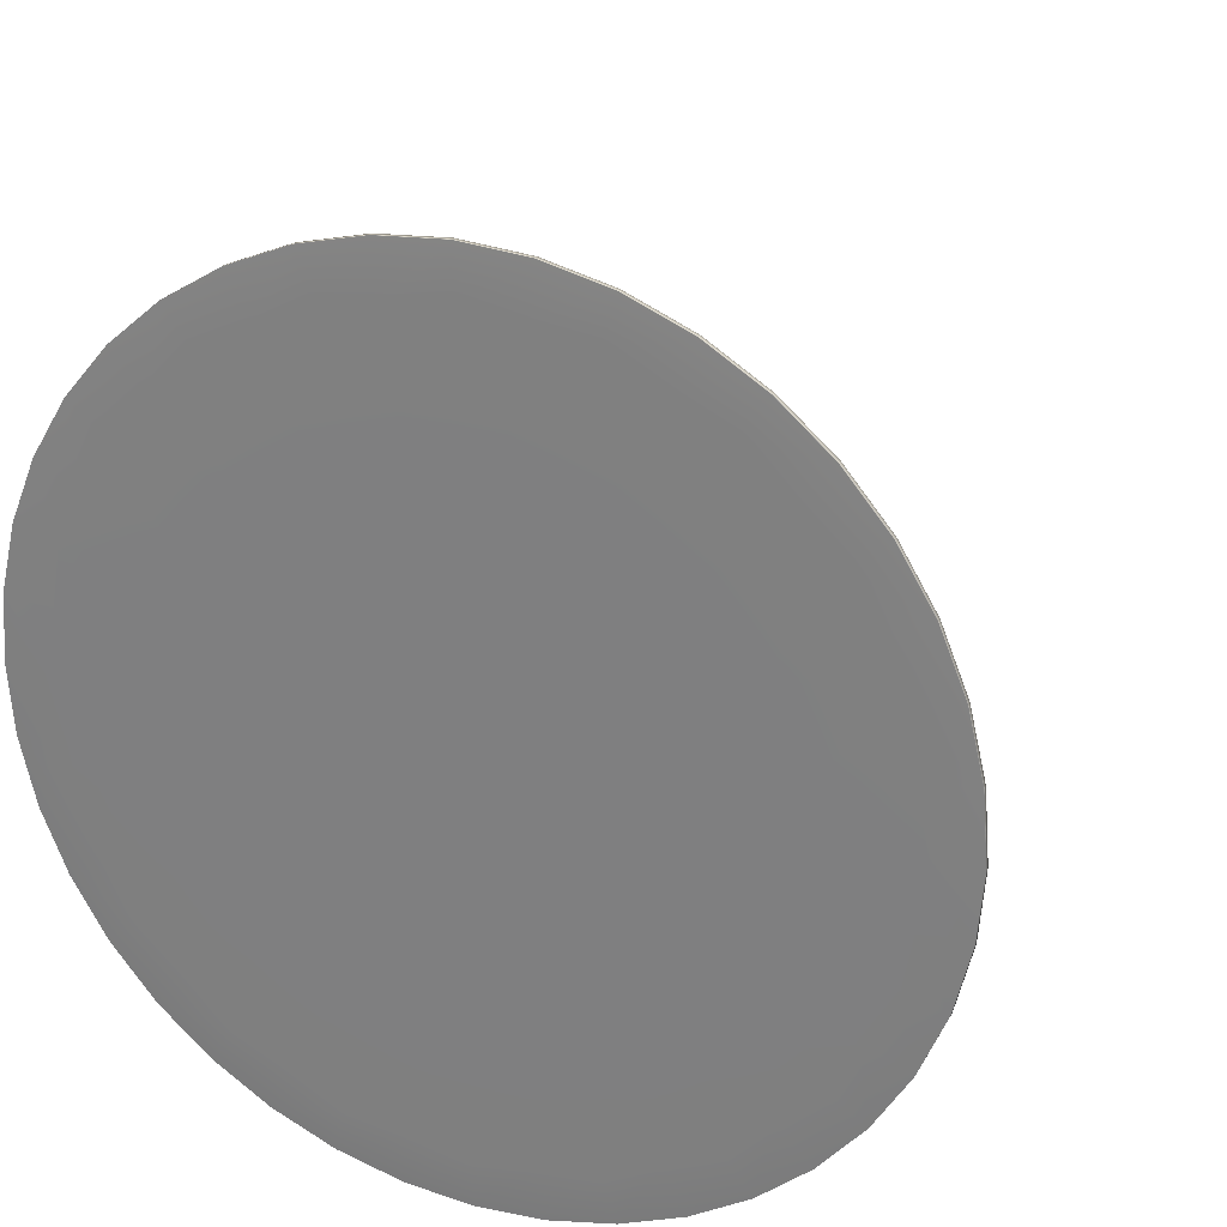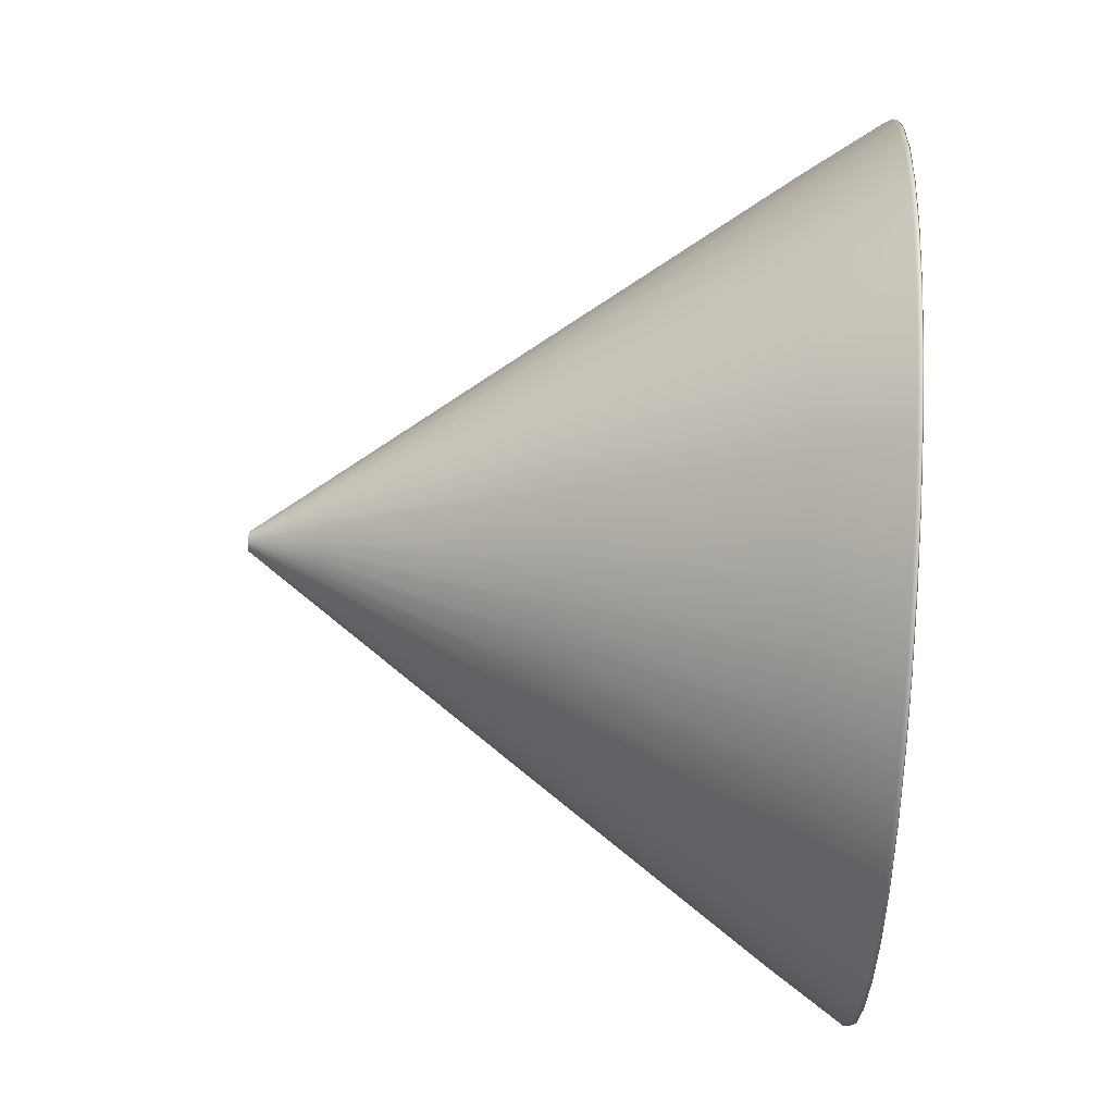
<metadata>
{"format":"obj","ext":"obj","renderer":"f3d","projection":"perspective","resolution":1024,"background":"white","views":[{"elev":25.3,"azim":23.6,"up":"+Z"},{"elev":73.7,"azim":-87.0,"up":"+Z"}]}
</metadata>
<code>
g default
v 0.643 2.385 -0.2089
v 0.547 2.385 -0.3974
v 0.3974 2.385 -0.547
v 0.2089 2.385 -0.643
v -0 2.385 -0.6761
v -0.2089 2.385 -0.643
v -0.3974 2.385 -0.547
v -0.547 2.385 -0.3974
v -0.643 2.385 -0.2089
v -0.6761 2.385 -0
v -0.643 2.385 0.2089
v -0.547 2.385 0.3974
v -0.3974 2.385 0.547
v -0.2089 2.385 0.643
v -0 2.385 0.6761
v 0.2089 2.385 0.643
v 0.3974 2.385 0.547
v 0.547 2.385 0.3974
v 0.643 2.385 0.2089
v 0.6761 2.385 -0
v 0.01431 3.427 -0.004652
v 0.01218 3.427 -0.008848
v 0.008848 3.427 -0.01218
v 0.004651 3.427 -0.01432
v -0 3.427 -0.01505
v -0.004652 3.427 -0.01432
v -0.008848 3.427 -0.01218
v -0.01218 3.427 -0.008848
v -0.01432 3.427 -0.004652
v -0.01505 3.427 -0
v -0.01432 3.427 0.004651
v -0.01218 3.427 0.008847
v -0.008848 3.427 0.01218
v -0.004652 3.427 0.01431
v -0 3.427 0.01505
v 0.004651 3.427 0.01431
v 0.008848 3.427 0.01218
v 0.01218 3.427 0.008847
v 0.01431 3.427 0.004651
v 0.01505 3.427 -0
v -0 2.385 -0
v -0 3.427 -0
v 0.1091 3.299 -0
v 0.1037 3.299 0.0337
v 0.08824 3.299 0.06411
v 0.06411 3.299 0.08824
v 0.0337 3.299 0.1037
v -0 3.299 0.1091
v -0.0337 3.299 0.1037
v -0.06411 3.299 0.08824
v -0.08824 3.299 0.06411
v -0.1037 3.299 0.0337
v -0.1091 3.299 -0
v -0.1037 3.299 -0.0337
v -0.08824 3.299 -0.06411
v -0.06411 3.299 -0.08824
v -0.0337 3.299 -0.1037
v -0 3.299 -0.1091
v 0.0337 3.299 -0.1037
v 0.06411 3.299 -0.08824
v 0.08824 3.299 -0.06411
v 0.1037 3.299 -0.0337
v 0.6626 2.528 -0
v 0.6302 2.528 0.2048
v 0.5361 2.528 0.3895
v 0.3895 2.528 0.5361
v 0.2048 2.528 0.6302
v -0 2.528 0.6626
v -0.2048 2.528 0.6302
v -0.3895 2.528 0.5361
v -0.5361 2.528 0.3895
v -0.6302 2.528 0.2048
v -0.6626 2.528 -0
v -0.6302 2.528 -0.2048
v -0.5361 2.528 -0.3895
v -0.3895 2.528 -0.5361
v -0.2048 2.528 -0.6302
v -0 2.528 -0.6626
v 0.2048 2.528 -0.6302
v 0.3895 2.528 -0.5361
v 0.5361 2.528 -0.3895
v 0.6302 2.528 -0.2048
v 0.718 2.388 0.2333
v 0.6107 2.388 0.4437
v 0.4437 2.388 0.6107
v 0.2333 2.388 0.718
v -0 2.388 0.7549
v -0.2333 2.388 0.718
v -0.4437 2.388 0.6107
v -0.6107 2.388 0.4437
v -0.718 2.388 0.2333
v -0.7549 2.388 -0
v -0.718 2.388 -0.2333
v -0.6107 2.388 -0.4437
v -0.4437 2.388 -0.6107
v -0.2333 2.388 -0.718
v -0 2.388 -0.7549
v 0.2333 2.388 -0.718
v 0.4437 2.388 -0.6107
v 0.6107 2.388 -0.4437
v 0.718 2.388 -0.2333
v 0.7549 2.388 -0
v 0.4437 2.394 0.6107
v 0.2333 2.394 0.718
v -0 2.394 0.7549
v -0.2333 2.394 0.718
v -0.4437 2.394 0.6107
v -0.6107 2.394 0.4437
v -0.718 2.394 0.2333
v -0.7549 2.394 -0
v -0.718 2.394 -0.2333
v -0.6107 2.394 -0.4437
v -0.4437 2.394 -0.6107
v -0.2333 2.394 -0.718
v -0 2.394 -0.7549
v 0.2333 2.394 -0.718
v 0.4437 2.394 -0.6107
v 0.6107 2.394 -0.4437
v 0.718 2.394 -0.2333
v 0.7549 2.394 -0
v 0.5919 2.385 -0.3016
v 0.718 2.385 -0.2333
v 0.6107 2.385 -0.4437
v 0.6726 2.388 -0.3427
v 0.4697 2.385 -0.4697
v 0.4437 2.385 -0.6107
v 0.5338 2.388 -0.5338
v 0.3016 2.385 -0.5919
v 0.2333 2.385 -0.718
v 0.3427 2.388 -0.6726
v 0.1039 2.385 -0.6561
v -0 2.385 -0.7549
v 0.1181 2.388 -0.7456
v -0.1039 2.385 -0.6561
v -0.2333 2.385 -0.718
v -0.1181 2.388 -0.7456
v -0.3016 2.385 -0.5919
v -0.4437 2.385 -0.6107
v -0.3427 2.388 -0.6726
v -0.4697 2.385 -0.4697
v -0.6107 2.385 -0.4437
v -0.5338 2.388 -0.5338
v -0.5919 2.385 -0.3016
v -0.718 2.385 -0.2333
v -0.6726 2.388 -0.3427
v -0.6561 2.385 -0.1039
v -0.7549 2.385 -0
v -0.7456 2.388 -0.1181
v -0.6561 2.385 0.1039
v -0.718 2.385 0.2333
v -0.7456 2.388 0.1181
v -0.5919 2.385 0.3016
v -0.6107 2.385 0.4437
v -0.6726 2.388 0.3427
v -0.4697 2.385 0.4697
v -0.4437 2.385 0.6107
v -0.5338 2.388 0.5338
v -0.3016 2.385 0.5919
v -0.2333 2.385 0.718
v -0.3427 2.388 0.6726
v -0.1039 2.385 0.6561
v -0 2.385 0.7549
v -0.1181 2.388 0.7456
v 0.1039 2.385 0.6561
v 0.2333 2.385 0.718
v 0.1181 2.388 0.7456
v 0.3016 2.385 0.5919
v 0.4437 2.385 0.6107
v 0.3427 2.388 0.6726
v 0.4697 2.385 0.4697
v 0.6107 2.385 0.4437
v 0.5338 2.388 0.5338
v 0.5919 2.385 0.3016
v 0.718 2.385 0.2333
v 0.6726 2.388 0.3427
v 0.6561 2.385 0.1039
v 0.7549 2.385 -0
v 0.7456 2.388 0.1181
v 0.6561 2.385 -0.1039
v 0.7456 2.388 -0.1181
v 0.3965 2.385 -0.2881
v 0.4662 2.385 -0.1515
v 0.2881 2.385 -0.3965
v 0.1515 2.385 -0.4662
v -0 2.385 -0.4901
v -0.1515 2.385 -0.4662
v -0.2881 2.385 -0.3965
v -0.3965 2.385 -0.2881
v -0.4662 2.385 -0.1515
v -0.4901 2.385 -0
v -0.4662 2.385 0.1515
v -0.3965 2.385 0.2881
v -0.2881 2.385 0.3965
v -0.1515 2.385 0.4662
v -0 2.385 0.4901
v 0.1515 2.385 0.4662
v 0.2881 2.385 0.3965
v 0.3965 2.385 0.2881
v 0.4662 2.385 0.1515
v 0.4901 2.385 -0
v 0.01318 3.427 -0.006714
v 0.01038 3.427 -0.003372
v 0.008828 3.427 -0.006415
v 0.01046 3.427 -0.01046
v 0.006414 3.427 -0.008829
v 0.006714 3.427 -0.01318
v 0.003372 3.427 -0.01038
v 0.002313 3.427 -0.01461
v -0 3.427 -0.01091
v -0.002314 3.427 -0.01461
v -0.003372 3.427 -0.01038
v -0.006714 3.427 -0.01318
v -0.006414 3.427 -0.008829
v -0.01046 3.427 -0.01046
v -0.008829 3.427 -0.006415
v -0.01318 3.427 -0.006714
v -0.01038 3.427 -0.003372
v -0.01461 3.427 -0.002314
v -0.01091 3.427 -0
v -0.01461 3.427 0.002313
v -0.01038 3.427 0.003372
v -0.01318 3.427 0.006714
v -0.008829 3.427 0.006414
v -0.01046 3.427 0.01046
v -0.006414 3.427 0.008828
v -0.006714 3.427 0.01318
v -0.003372 3.427 0.01038
v -0.002314 3.427 0.01461
v -0 3.427 0.01091
v 0.002313 3.427 0.01461
v 0.003372 3.427 0.01038
v 0.006714 3.427 0.01318
v 0.006414 3.427 0.008828
v 0.01046 3.427 0.01046
v 0.008828 3.427 0.006414
v 0.01318 3.427 0.006714
v 0.01038 3.427 0.003372
v 0.01461 3.427 0.002313
v 0.01091 3.427 -0
v 0.01461 3.427 -0.002314
v 0.1077 3.299 0.01706
v 0.01598 3.427 0.005194
v 0.01681 3.427 -0
v 0.09717 3.299 0.04951
v 0.0136 3.427 0.009879
v 0.07712 3.299 0.07712
v 0.009879 3.427 0.0136
v 0.04951 3.299 0.09717
v 0.005194 3.427 0.01598
v 0.01706 3.299 0.1077
v -0 3.427 0.01681
v -0.01706 3.299 0.1077
v -0.005194 3.427 0.01598
v -0.04951 3.299 0.09717
v -0.009879 3.427 0.0136
v -0.07712 3.299 0.07712
v -0.0136 3.427 0.009879
v -0.09717 3.299 0.04951
v -0.01598 3.427 0.005194
v -0.1077 3.299 0.01706
v -0.01681 3.427 -0
v -0.1077 3.299 -0.01706
v -0.01598 3.427 -0.005194
v -0.09717 3.299 -0.04951
v -0.0136 3.427 -0.009879
v -0.07712 3.299 -0.07712
v -0.009879 3.427 -0.0136
v -0.04951 3.299 -0.09717
v -0.005194 3.427 -0.01598
v -0.01706 3.299 -0.1077
v -0 3.427 -0.01681
v 0.01706 3.299 -0.1077
v 0.005194 3.427 -0.01598
v 0.04951 3.299 -0.09717
v 0.009879 3.427 -0.0136
v 0.07712 3.299 -0.07712
v 0.0136 3.427 -0.009879
v 0.09717 3.299 -0.04951
v 0.01598 3.427 -0.005194
v 0.1077 3.299 -0.01706
v 0.6544 2.528 0.1037
v 0.367 2.914 0.1192
v 0.3859 2.914 -0
v 0.5904 2.528 0.3008
v 0.3122 2.914 0.2268
v 0.4685 2.528 0.4685
v 0.2268 2.914 0.3122
v 0.3008 2.528 0.5904
v 0.1192 2.914 0.367
v 0.1037 2.528 0.6544
v -0 2.914 0.3859
v -0.1037 2.528 0.6544
v -0.1192 2.914 0.367
v -0.3008 2.528 0.5904
v -0.2268 2.914 0.3122
v -0.4685 2.528 0.4685
v -0.3122 2.914 0.2268
v -0.5904 2.528 0.3008
v -0.367 2.914 0.1192
v -0.6544 2.528 0.1037
v -0.3859 2.914 -0
v -0.6544 2.528 -0.1037
v -0.367 2.914 -0.1192
v -0.5904 2.528 -0.3008
v -0.3122 2.914 -0.2268
v -0.4685 2.528 -0.4685
v -0.2268 2.914 -0.3122
v -0.3008 2.528 -0.5904
v -0.1192 2.914 -0.367
v -0.1037 2.528 -0.6544
v -0 2.914 -0.3859
v 0.1037 2.528 -0.6544
v 0.1192 2.914 -0.367
v 0.3008 2.528 -0.5904
v 0.2268 2.914 -0.3122
v 0.4685 2.528 -0.4685
v 0.3122 2.914 -0.2268
v 0.5904 2.528 -0.3008
v 0.367 2.914 -0.1192
v 0.6544 2.528 -0.1037
v 0.6107 2.394 0.4437
v 0.718 2.394 0.2333
v 0.6726 2.385 -0.3427
v 0.5338 2.385 -0.5338
v 0.3427 2.385 -0.6726
v 0.1181 2.385 -0.7456
v -0.1181 2.385 -0.7456
v -0.3427 2.385 -0.6726
v -0.5338 2.385 -0.5338
v -0.6726 2.385 -0.3427
v -0.7456 2.385 -0.1181
v -0.7456 2.385 0.1181
v -0.6726 2.385 0.3427
v -0.5338 2.385 0.5338
v -0.3427 2.385 0.6726
v -0.1181 2.385 0.7456
v 0.1181 2.385 0.7456
v 0.3427 2.385 0.6726
v 0.5338 2.385 0.5338
v 0.6726 2.385 0.3427
v 0.7456 2.385 0.1181
v 0.7456 2.385 -0.1181
v 0.4484 2.385 -0.2285
v 0.3558 2.385 -0.3558
v 0.2285 2.385 -0.4484
v 0.07872 2.385 -0.497
v -0.07872 2.385 -0.497
v -0.2285 2.385 -0.4484
v -0.3558 2.385 -0.3558
v -0.4484 2.385 -0.2285
v -0.497 2.385 -0.07872
v -0.497 2.385 0.07872
v -0.4484 2.385 0.2285
v -0.3558 2.385 0.3558
v -0.2285 2.385 0.4484
v -0.07872 2.385 0.497
v 0.07872 2.385 0.497
v 0.2285 2.385 0.4484
v 0.3558 2.385 0.3558
v 0.4484 2.385 0.2285
v 0.497 2.385 0.07872
v 0.497 2.385 -0.07872
v 0.009983 3.427 -0.005087
v 0.007922 3.427 -0.007923
v 0.005086 3.427 -0.009983
v 0.001753 3.427 -0.01107
v -0.001753 3.427 -0.01107
v -0.005087 3.427 -0.009983
v -0.007923 3.427 -0.007923
v -0.009983 3.427 -0.005087
v -0.01107 3.427 -0.001753
v -0.01107 3.427 0.001752
v -0.009983 3.427 0.005086
v -0.007923 3.427 0.007922
v -0.005087 3.427 0.009983
v -0.001753 3.427 0.01107
v 0.001753 3.427 0.01107
v 0.005086 3.427 0.009983
v 0.007922 3.427 0.007922
v 0.009983 3.427 0.005086
v 0.01107 3.427 0.001752
v 0.01107 3.427 -0.001753
v 0.0166 3.427 0.002629
v 0.01497 3.427 0.00763
v 0.01188 3.427 0.01188
v 0.00763 3.427 0.01497
v 0.002629 3.427 0.0166
v -0.002629 3.427 0.0166
v -0.00763 3.427 0.01497
v -0.01188 3.427 0.01188
v -0.01497 3.427 0.00763
v -0.0166 3.427 0.002629
v -0.0166 3.427 -0.002629
v -0.01497 3.427 -0.00763
v -0.01188 3.427 -0.01188
v -0.00763 3.427 -0.01498
v -0.002629 3.427 -0.0166
v 0.002629 3.427 -0.0166
v 0.00763 3.427 -0.01498
v 0.01188 3.427 -0.01188
v 0.01497 3.427 -0.00763
v 0.0166 3.427 -0.002629
v 0.3811 2.914 0.06036
v 0.3438 2.914 0.1752
v 0.2728 2.914 0.2728
v 0.1752 2.914 0.3438
v 0.06036 2.914 0.3811
v -0.06036 2.914 0.3811
v -0.1752 2.914 0.3438
v -0.2728 2.914 0.2728
v -0.3438 2.914 0.1752
v -0.3811 2.914 0.06036
v -0.3811 2.914 -0.06036
v -0.3438 2.914 -0.1752
v -0.2728 2.914 -0.2728
v -0.1752 2.914 -0.3438
v -0.06036 2.914 -0.3811
v 0.06036 2.914 -0.3811
v 0.1752 2.914 -0.3438
v 0.2728 2.914 -0.2728
v 0.3438 2.914 -0.1752
v 0.3811 2.914 -0.06036
v 0.6726 2.394 0.3427
v 0.5338 2.394 0.5338
v 0.3427 2.394 0.6726
v 0.1181 2.394 0.7456
v -0.1181 2.394 0.7456
v -0.3427 2.394 0.6726
v -0.5338 2.394 0.5338
v -0.6726 2.394 0.3427
v -0.7456 2.394 0.1181
v -0.7456 2.394 -0.1181
v -0.6726 2.394 -0.3427
v -0.5338 2.394 -0.5338
v -0.3427 2.394 -0.6726
v -0.1181 2.394 -0.7456
v 0.1181 2.394 -0.7456
v 0.3427 2.394 -0.6726
v 0.5338 2.394 -0.5338
v 0.6726 2.394 -0.3427
v 0.7456 2.394 -0.1181
v 0.7456 2.394 0.1181
g pCylinder3
f 1 121 323 122
f 121 2 123 323
f 323 123 100 124
f 122 323 124 101
f 2 125 324 123
f 125 3 126 324
f 324 126 99 127
f 123 324 127 100
f 3 128 325 126
f 128 4 129 325
f 325 129 98 130
f 126 325 130 99
f 4 131 326 129
f 131 5 132 326
f 326 132 97 133
f 129 326 133 98
f 5 134 327 132
f 134 6 135 327
f 327 135 96 136
f 132 327 136 97
f 6 137 328 135
f 137 7 138 328
f 328 138 95 139
f 135 328 139 96
f 7 140 329 138
f 140 8 141 329
f 329 141 94 142
f 138 329 142 95
f 8 143 330 141
f 143 9 144 330
f 330 144 93 145
f 141 330 145 94
f 9 146 331 144
f 146 10 147 331
f 331 147 92 148
f 144 331 148 93
f 10 149 332 147
f 149 11 150 332
f 332 150 91 151
f 147 332 151 92
f 11 152 333 150
f 152 12 153 333
f 333 153 90 154
f 150 333 154 91
f 12 155 334 153
f 155 13 156 334
f 334 156 89 157
f 153 334 157 90
f 13 158 335 156
f 158 14 159 335
f 335 159 88 160
f 156 335 160 89
f 14 161 336 159
f 161 15 162 336
f 336 162 87 163
f 159 336 163 88
f 15 164 337 162
f 164 16 165 337
f 337 165 86 166
f 162 337 166 87
f 16 167 338 165
f 167 17 168 338
f 338 168 85 169
f 165 338 169 86
f 17 170 339 168
f 170 18 171 339
f 339 171 84 172
f 168 339 172 85
f 18 173 340 171
f 173 19 174 340
f 340 174 83 175
f 171 340 175 84
f 19 176 341 174
f 176 20 177 341
f 341 177 102 178
f 174 341 178 83
f 20 179 342 177
f 179 1 122 342
f 342 122 101 180
f 177 342 180 102
f 2 121 343 181
f 1 182 343 121
f 41 181 343 182
f 3 125 344 183
f 2 181 344 125
f 41 183 344 181
f 4 128 345 184
f 3 183 345 128
f 41 184 345 183
f 5 131 346 185
f 4 184 346 131
f 41 185 346 184
f 6 134 347 186
f 5 185 347 134
f 41 186 347 185
f 7 137 348 187
f 6 186 348 137
f 41 187 348 186
f 8 140 349 188
f 7 187 349 140
f 41 188 349 187
f 9 143 350 189
f 8 188 350 143
f 41 189 350 188
f 10 146 351 190
f 9 189 351 146
f 41 190 351 189
f 11 149 352 191
f 10 190 352 149
f 41 191 352 190
f 12 152 353 192
f 11 191 353 152
f 41 192 353 191
f 13 155 354 193
f 12 192 354 155
f 41 193 354 192
f 14 158 355 194
f 13 193 355 158
f 41 194 355 193
f 15 161 356 195
f 14 194 356 161
f 41 195 356 194
f 16 164 357 196
f 15 195 357 164
f 41 196 357 195
f 17 167 358 197
f 16 196 358 167
f 41 197 358 196
f 18 170 359 198
f 17 197 359 170
f 41 198 359 197
f 19 173 360 199
f 18 198 360 173
f 41 199 360 198
f 20 176 361 200
f 19 199 361 176
f 41 200 361 199
f 1 179 362 182
f 20 200 362 179
f 41 182 362 200
f 21 201 363 202
f 22 203 363 201
f 42 202 363 203
f 22 204 364 203
f 23 205 364 204
f 42 203 364 205
f 23 206 365 205
f 24 207 365 206
f 42 205 365 207
f 24 208 366 207
f 25 209 366 208
f 42 207 366 209
f 25 210 367 209
f 26 211 367 210
f 42 209 367 211
f 26 212 368 211
f 27 213 368 212
f 42 211 368 213
f 27 214 369 213
f 28 215 369 214
f 42 213 369 215
f 28 216 370 215
f 29 217 370 216
f 42 215 370 217
f 29 218 371 217
f 30 219 371 218
f 42 217 371 219
f 30 220 372 219
f 31 221 372 220
f 42 219 372 221
f 31 222 373 221
f 32 223 373 222
f 42 221 373 223
f 32 224 374 223
f 33 225 374 224
f 42 223 374 225
f 33 226 375 225
f 34 227 375 226
f 42 225 375 227
f 34 228 376 227
f 35 229 376 228
f 42 227 376 229
f 35 230 377 229
f 36 231 377 230
f 42 229 377 231
f 36 232 378 231
f 37 233 378 232
f 42 231 378 233
f 37 234 379 233
f 38 235 379 234
f 42 233 379 235
f 38 236 380 235
f 39 237 380 236
f 42 235 380 237
f 39 238 381 237
f 40 239 381 238
f 42 237 381 239
f 40 240 382 239
f 21 202 382 240
f 42 239 382 202
f 44 241 383 242
f 241 43 243 383
f 383 243 40 238
f 242 383 238 39
f 45 244 384 245
f 244 44 242 384
f 384 242 39 236
f 245 384 236 38
f 46 246 385 247
f 246 45 245 385
f 385 245 38 234
f 247 385 234 37
f 47 248 386 249
f 248 46 247 386
f 386 247 37 232
f 249 386 232 36
f 48 250 387 251
f 250 47 249 387
f 387 249 36 230
f 251 387 230 35
f 49 252 388 253
f 252 48 251 388
f 388 251 35 228
f 253 388 228 34
f 50 254 389 255
f 254 49 253 389
f 389 253 34 226
f 255 389 226 33
f 51 256 390 257
f 256 50 255 390
f 390 255 33 224
f 257 390 224 32
f 52 258 391 259
f 258 51 257 391
f 391 257 32 222
f 259 391 222 31
f 53 260 392 261
f 260 52 259 392
f 392 259 31 220
f 261 392 220 30
f 54 262 393 263
f 262 53 261 393
f 393 261 30 218
f 263 393 218 29
f 55 264 394 265
f 264 54 263 394
f 394 263 29 216
f 265 394 216 28
f 56 266 395 267
f 266 55 265 395
f 395 265 28 214
f 267 395 214 27
f 57 268 396 269
f 268 56 267 396
f 396 267 27 212
f 269 396 212 26
f 58 270 397 271
f 270 57 269 397
f 397 269 26 210
f 271 397 210 25
f 59 272 398 273
f 272 58 271 398
f 398 271 25 208
f 273 398 208 24
f 60 274 399 275
f 274 59 273 399
f 399 273 24 206
f 275 399 206 23
f 61 276 400 277
f 276 60 275 400
f 400 275 23 204
f 277 400 204 22
f 62 278 401 279
f 278 61 277 401
f 401 277 22 201
f 279 401 201 21
f 43 280 402 243
f 280 62 279 402
f 402 279 21 240
f 243 402 240 40
f 64 281 403 282
f 281 63 283 403
f 403 283 43 241
f 282 403 241 44
f 65 284 404 285
f 284 64 282 404
f 404 282 44 244
f 285 404 244 45
f 66 286 405 287
f 286 65 285 405
f 405 285 45 246
f 287 405 246 46
f 67 288 406 289
f 288 66 287 406
f 406 287 46 248
f 289 406 248 47
f 68 290 407 291
f 290 67 289 407
f 407 289 47 250
f 291 407 250 48
f 69 292 408 293
f 292 68 291 408
f 408 291 48 252
f 293 408 252 49
f 70 294 409 295
f 294 69 293 409
f 409 293 49 254
f 295 409 254 50
f 71 296 410 297
f 296 70 295 410
f 410 295 50 256
f 297 410 256 51
f 72 298 411 299
f 298 71 297 411
f 411 297 51 258
f 299 411 258 52
f 73 300 412 301
f 300 72 299 412
f 412 299 52 260
f 301 412 260 53
f 74 302 413 303
f 302 73 301 413
f 413 301 53 262
f 303 413 262 54
f 75 304 414 305
f 304 74 303 414
f 414 303 54 264
f 305 414 264 55
f 76 306 415 307
f 306 75 305 415
f 415 305 55 266
f 307 415 266 56
f 77 308 416 309
f 308 76 307 416
f 416 307 56 268
f 309 416 268 57
f 78 310 417 311
f 310 77 309 417
f 417 309 57 270
f 311 417 270 58
f 79 312 418 313
f 312 78 311 418
f 418 311 58 272
f 313 418 272 59
f 80 314 419 315
f 314 79 313 419
f 419 313 59 274
f 315 419 274 60
f 81 316 420 317
f 316 80 315 420
f 420 315 60 276
f 317 420 276 61
f 82 318 421 319
f 318 81 317 421
f 421 317 61 278
f 319 421 278 62
f 63 320 422 283
f 320 82 319 422
f 422 319 62 280
f 283 422 280 43
f 84 175 423 321
f 175 83 322 423
f 423 322 64 284
f 321 423 284 65
f 85 172 424 103
f 172 84 321 424
f 424 321 65 286
f 103 424 286 66
f 86 169 425 104
f 169 85 103 425
f 425 103 66 288
f 104 425 288 67
f 87 166 426 105
f 166 86 104 426
f 426 104 67 290
f 105 426 290 68
f 88 163 427 106
f 163 87 105 427
f 427 105 68 292
f 106 427 292 69
f 89 160 428 107
f 160 88 106 428
f 428 106 69 294
f 107 428 294 70
f 90 157 429 108
f 157 89 107 429
f 429 107 70 296
f 108 429 296 71
f 91 154 430 109
f 154 90 108 430
f 430 108 71 298
f 109 430 298 72
f 92 151 431 110
f 151 91 109 431
f 431 109 72 300
f 110 431 300 73
f 93 148 432 111
f 148 92 110 432
f 432 110 73 302
f 111 432 302 74
f 94 145 433 112
f 145 93 111 433
f 433 111 74 304
f 112 433 304 75
f 95 142 434 113
f 142 94 112 434
f 434 112 75 306
f 113 434 306 76
f 96 139 435 114
f 139 95 113 435
f 435 113 76 308
f 114 435 308 77
f 97 136 436 115
f 136 96 114 436
f 436 114 77 310
f 115 436 310 78
f 98 133 437 116
f 133 97 115 437
f 437 115 78 312
f 116 437 312 79
f 99 130 438 117
f 130 98 116 438
f 438 116 79 314
f 117 438 314 80
f 100 127 439 118
f 127 99 117 439
f 439 117 80 316
f 118 439 316 81
f 101 124 440 119
f 124 100 118 440
f 440 118 81 318
f 119 440 318 82
f 102 180 441 120
f 180 101 119 441
f 441 119 82 320
f 120 441 320 63
f 83 178 442 322
f 178 102 120 442
f 442 120 63 281
f 322 442 281 64

</code>
